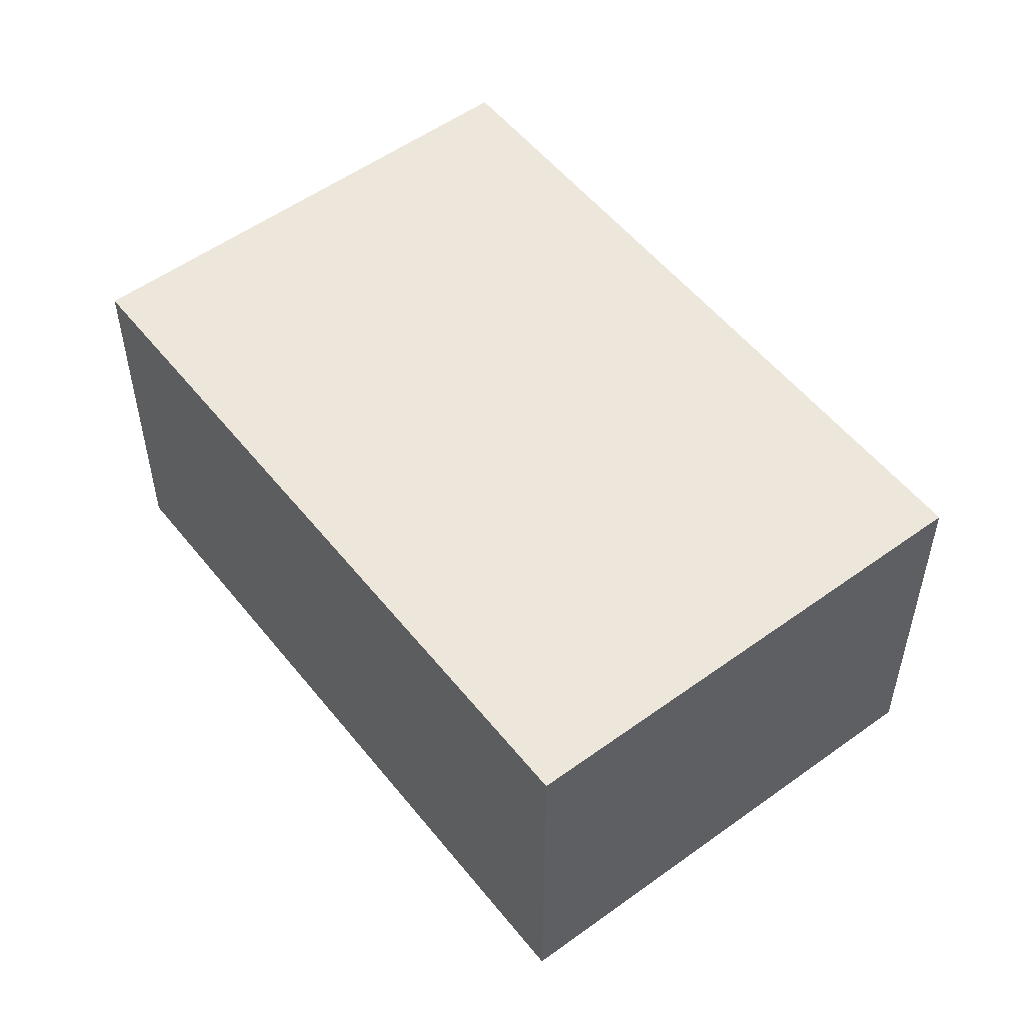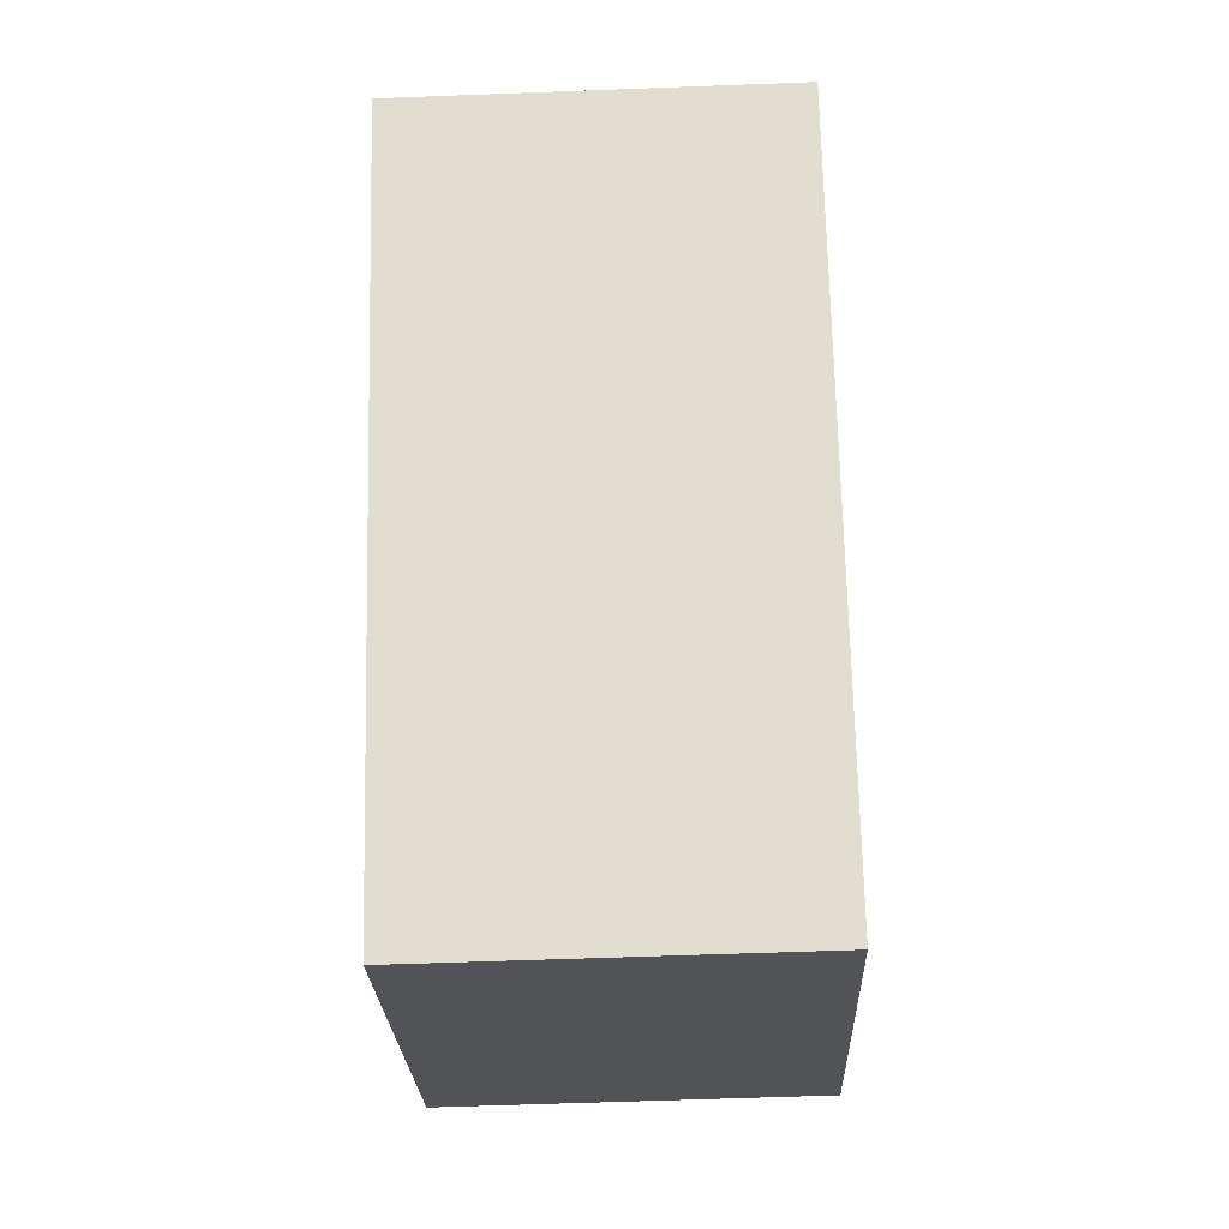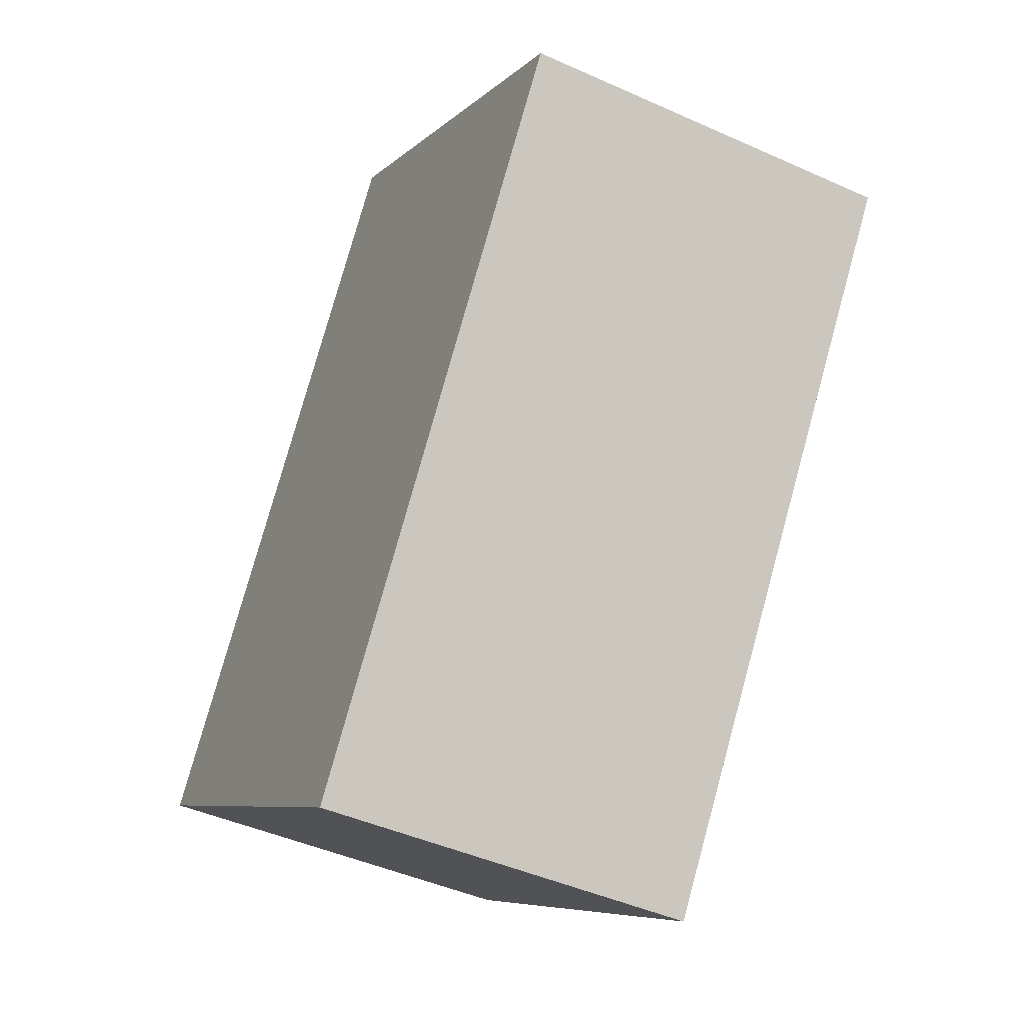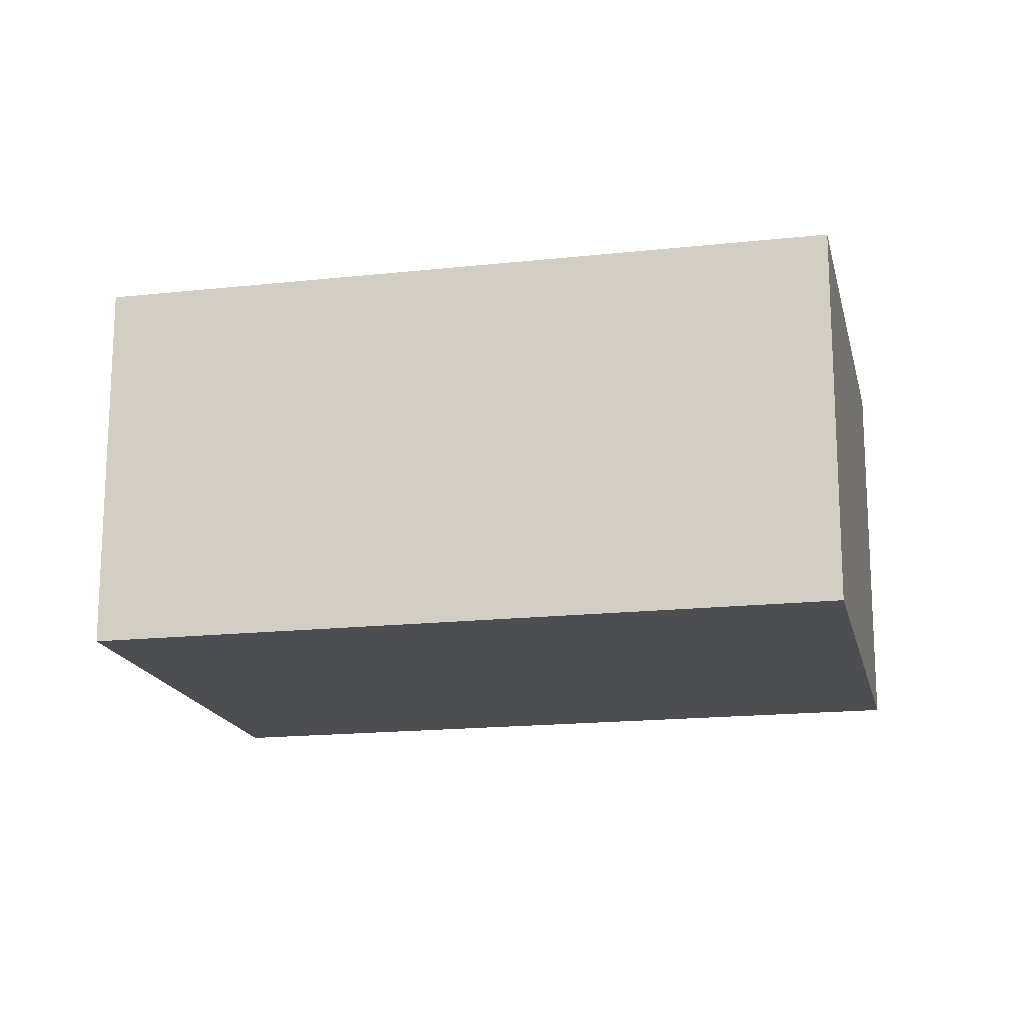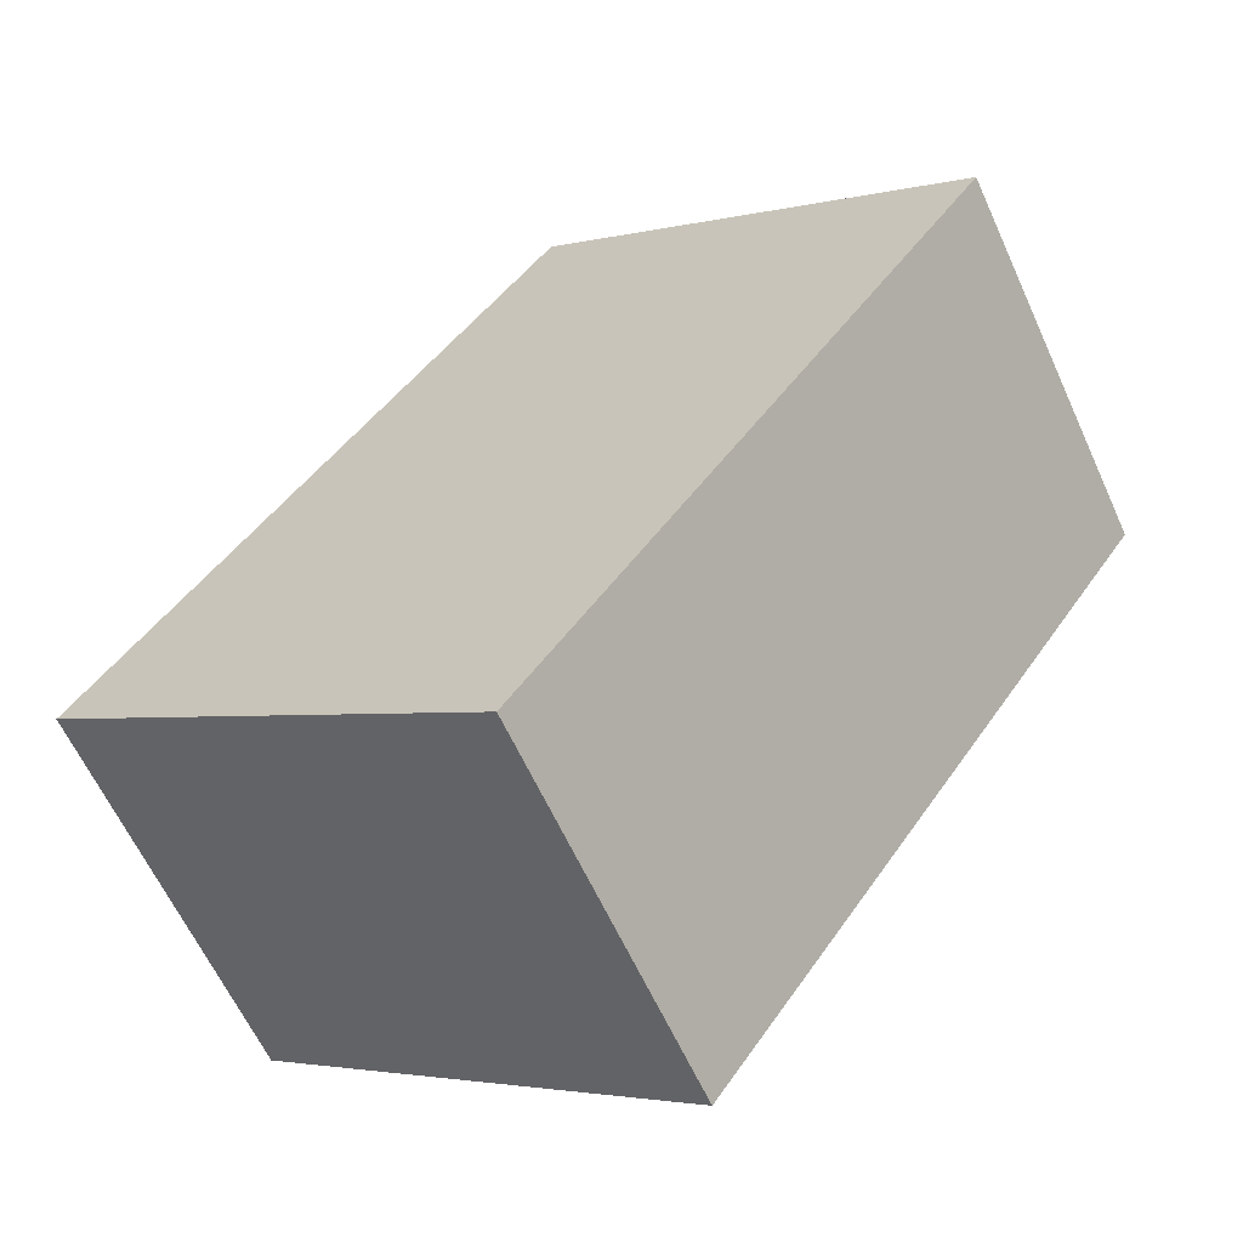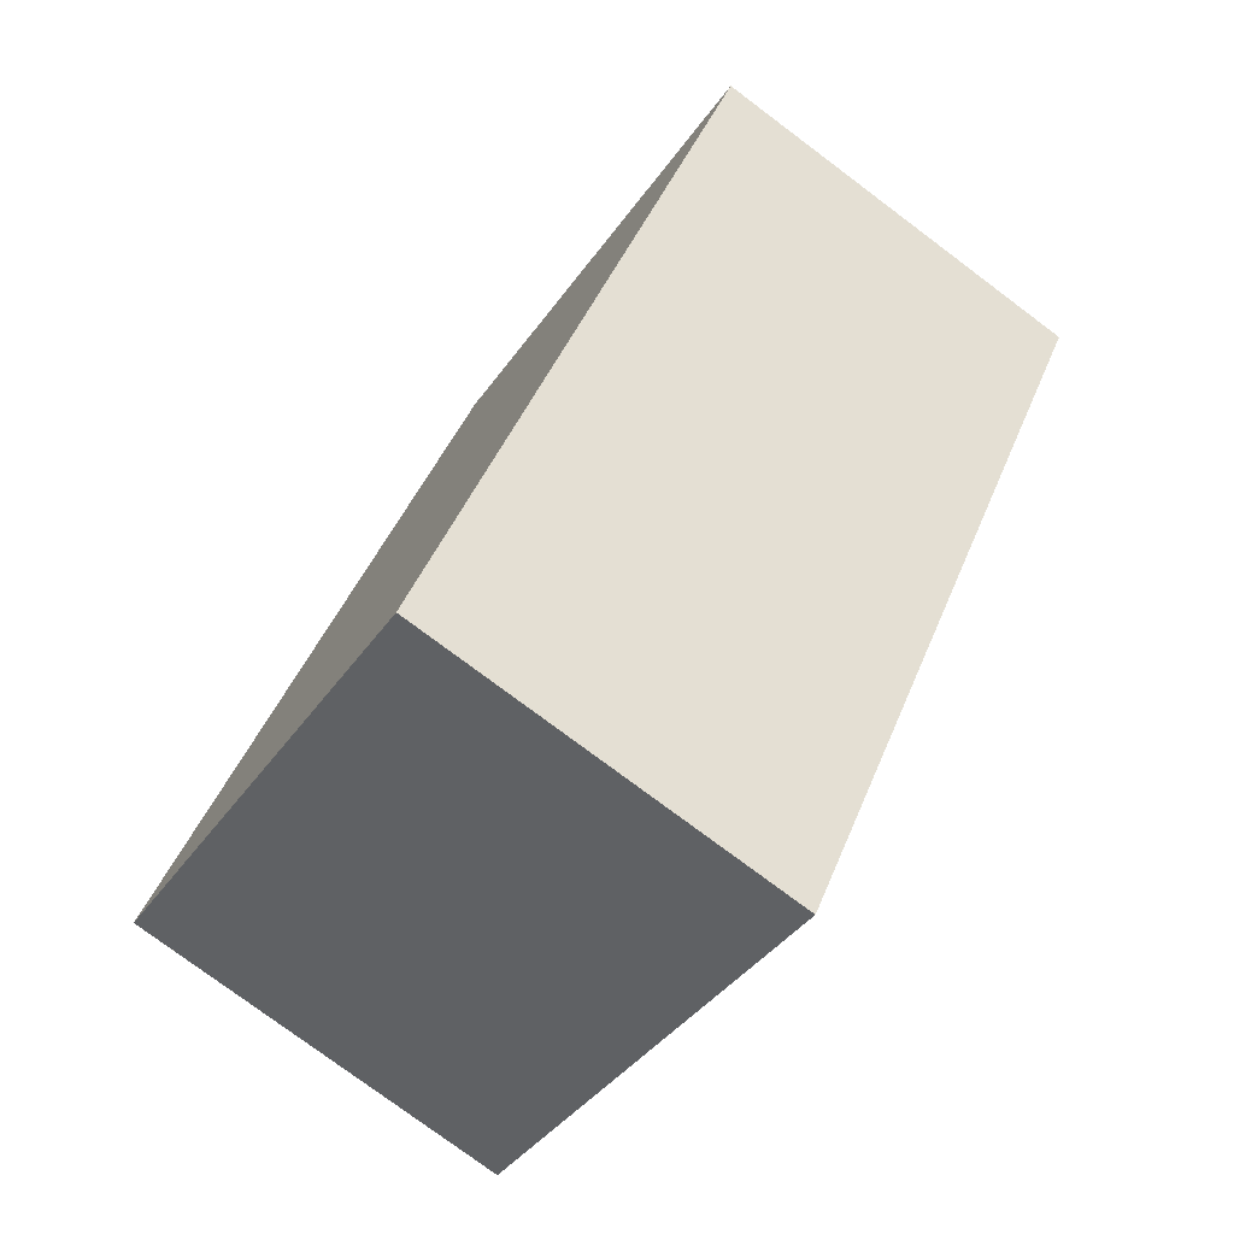
<metadata>
{"format":"obj","ext":"obj","renderer":"f3d","projection":"perspective","resolution":1024,"background":"white","views":[{"elev":53.8,"azim":107.3,"up":"+Z"},{"elev":-56.9,"azim":92.3,"up":"+Y"},{"elev":-45.1,"azim":62.5,"up":"+Y"},{"elev":-17.2,"azim":-112.6,"up":"+Z"},{"elev":-62.2,"azim":24.5,"up":"+Y"},{"elev":-77.4,"azim":53.2,"up":"+Y"}]}
</metadata>
<code>
v  -0.5508 -0.561 0.01
v  -0.5836 -0.5381 0.01
v  -0.5164 -0.5119 0.01
v  -0.5492 -0.489 0.01
v  -0.5508 -0.561 0.04
v  -0.5836 -0.5381 0.04
v  -0.5164 -0.5119 0.04
v  -0.5492 -0.489 0.04
f 1 2 3
f 3 2 4
f 2 1 5
f 2 5 6
f 3 4 7
f 7 4 8
f 7 8 5
f 5 8 6
f 4 2 8
f 8 2 6
f 1 3 7
f 1 7 5

</code>
